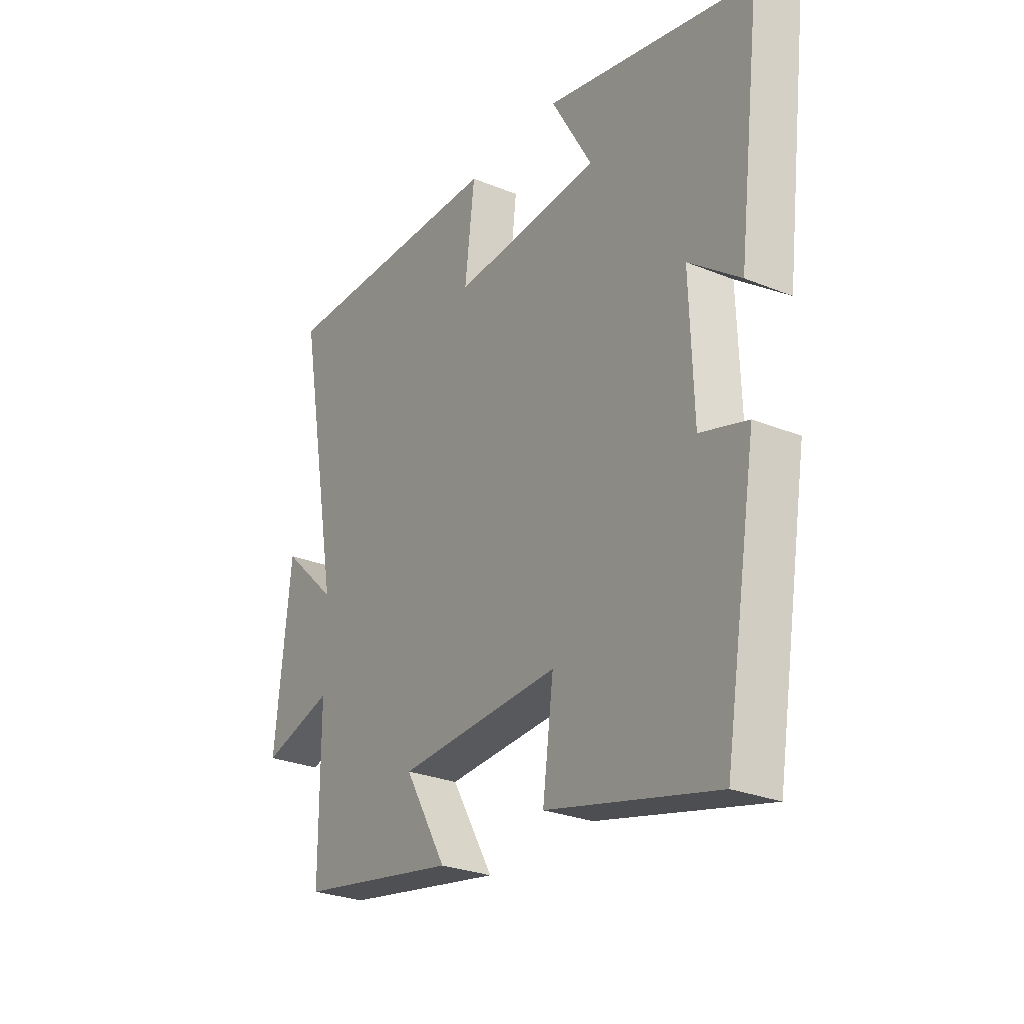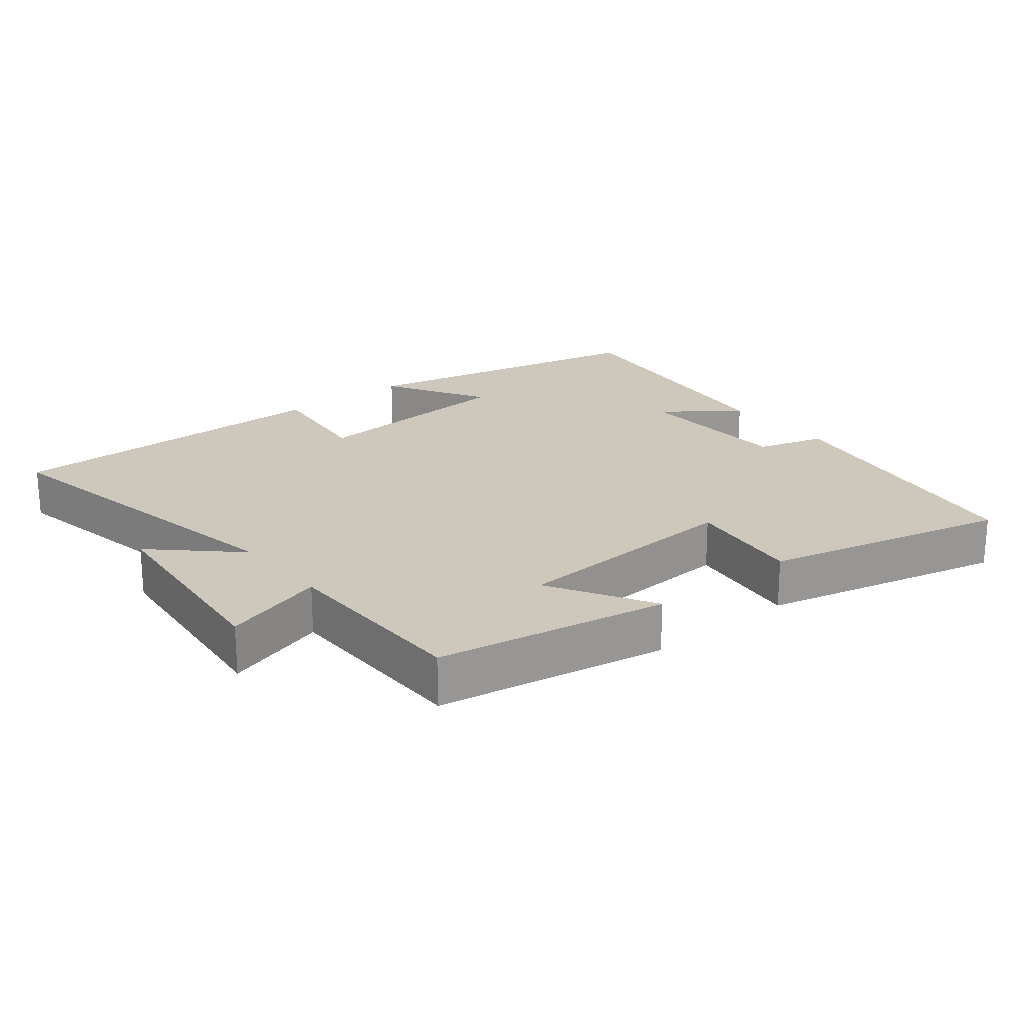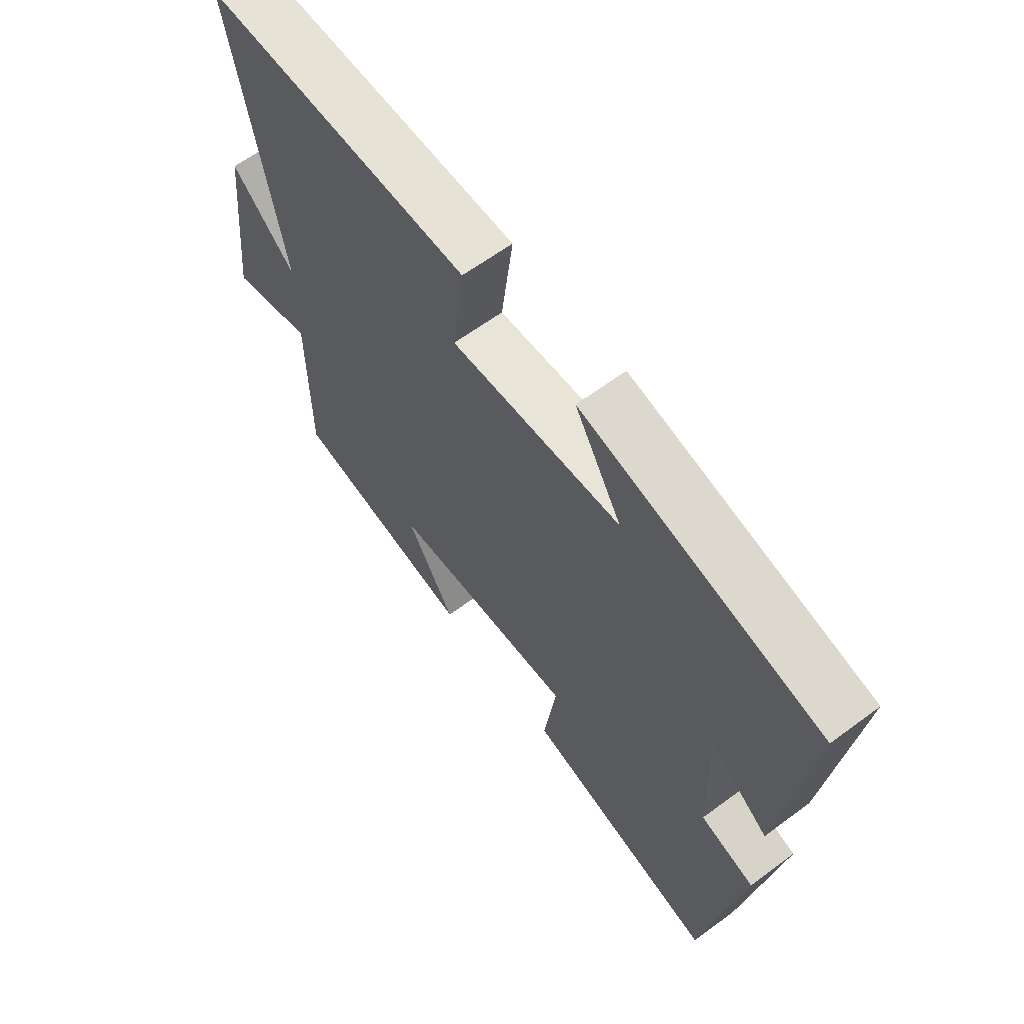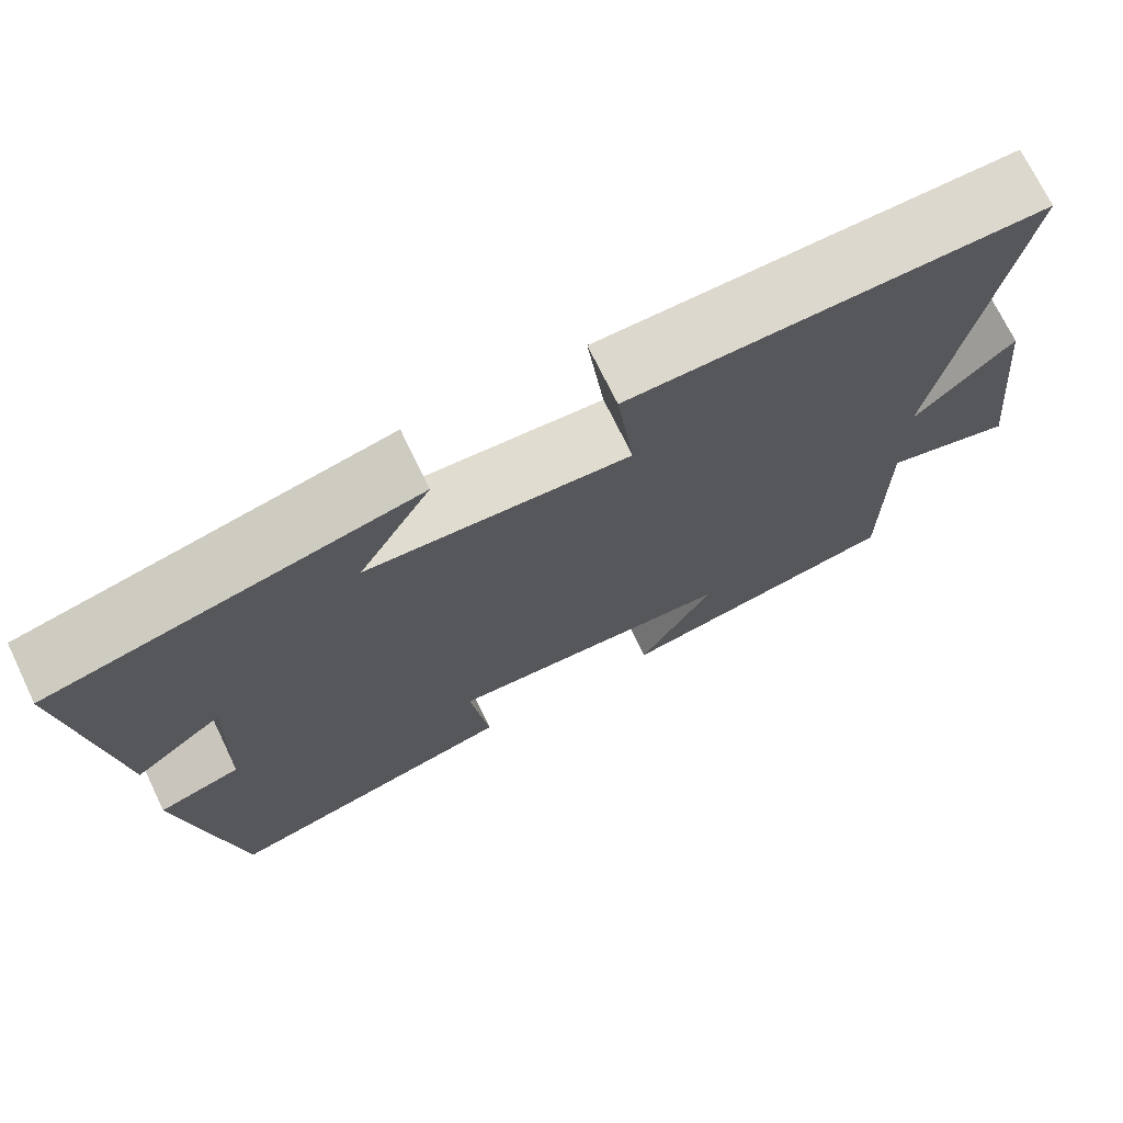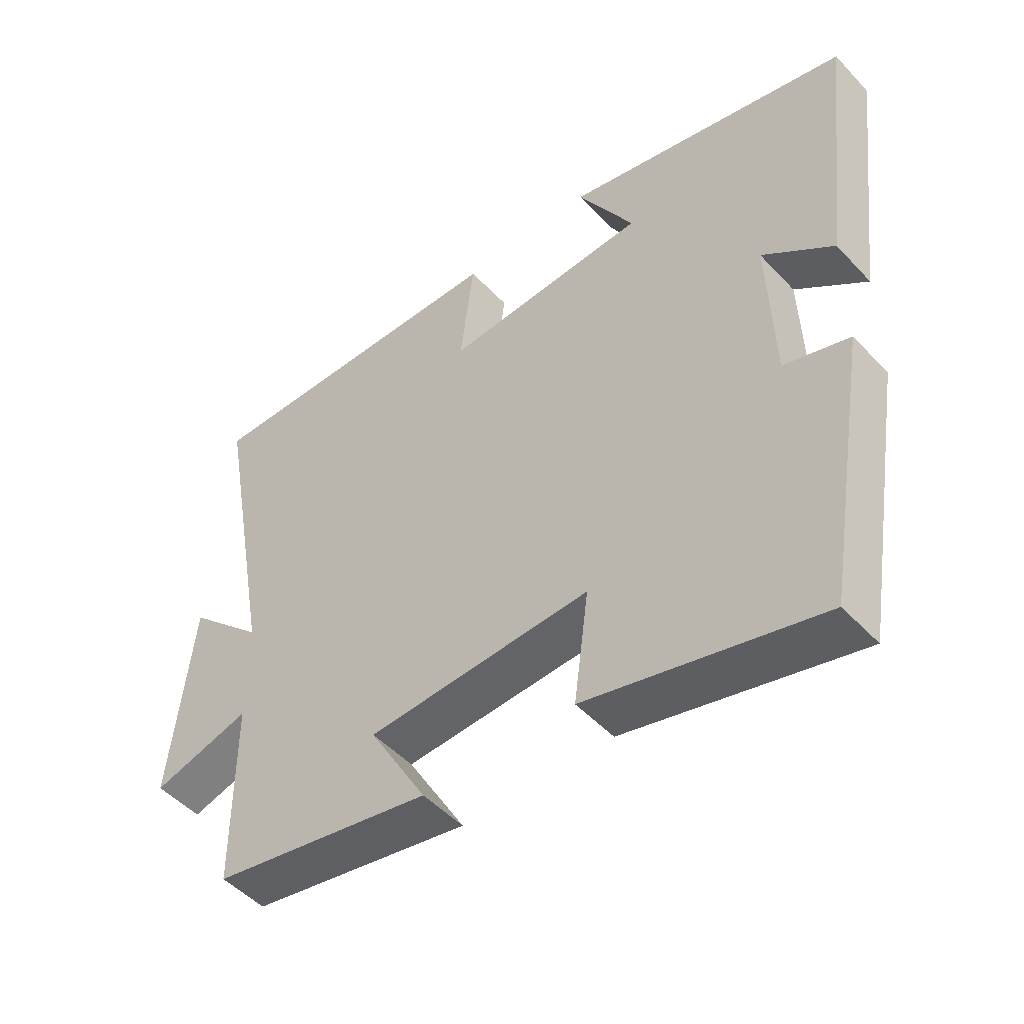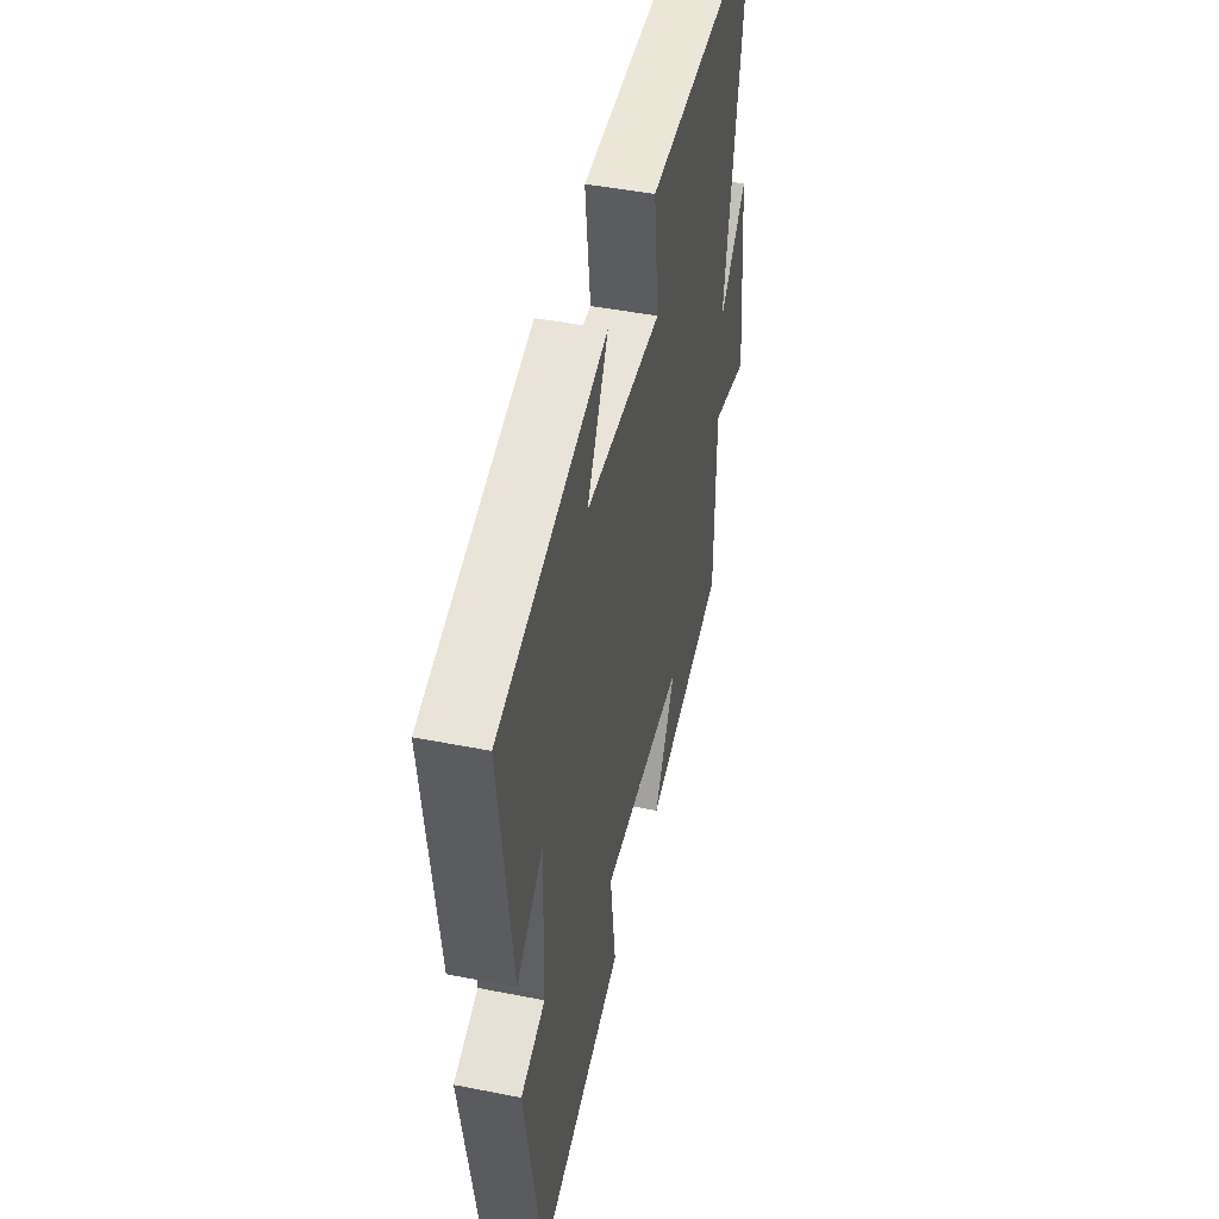
<metadata>
{"format":"obj","ext":"obj","renderer":"f3d","projection":"perspective","resolution":1024,"background":"white","views":[{"elev":-27.4,"azim":-122.1,"up":"+Z"},{"elev":22.0,"azim":140.8,"up":"+Y"},{"elev":62.7,"azim":-126.9,"up":"+Z"},{"elev":72.0,"azim":-25.8,"up":"+Z"},{"elev":-49.2,"azim":-139.2,"up":"+Z"},{"elev":46.0,"azim":-77.2,"up":"+Z"}]}
</metadata>
<code>
v 0.499 0.07 -0.438
v 0.159 0.07 -0.5
v 0.248 0.07 -0.346
v -0.096 0.07 -0.328
v -0.073 0.07 -0.5
v -0.431 0.07 -0.589
v -0.5 0.07 -0.179
v -0.4 0.07 -0.149
v -0.392 0.07 0.087
v -0.5 0.07 0.005
v -0.549 0.07 0.401
v -0.109 0.07 0.5
v -0.196 0.07 0.349
v 0.118 0.07 0.329
v 0.097 0.07 0.5
v 0.59 0.07 0.505
v 0.5 0.07 0.01
v 0.618 0.07 0.122
v 0.652 0.07 -0.192
v 0.5 0.07 -0.148
v 0.499 0 -0.438
v 0.159 0 -0.5
v 0.248 0 -0.346
v -0.096 0 -0.328
v -0.073 0 -0.5
v -0.431 0 -0.589
v -0.5 0 -0.179
v -0.4 0 -0.149
v -0.392 0 0.087
v -0.5 0 0.005
v -0.549 0 0.401
v -0.109 0 0.5
v -0.196 0 0.349
v 0.118 0 0.329
v 0.097 0 0.5
v 0.59 0 0.505
v 0.5 0 0.01
v 0.618 0 0.122
v 0.652 0 -0.192
v 0.5 0 -0.148
f 17 18 19 20
f 1 2 3
f 20 1 3
f 17 20 3
f 16 17 3
f 15 16 3
f 14 15 3
f 13 14 3 4
f 11 12 13
f 10 11 13
f 9 10 13
f 13 4 5
f 9 13 5
f 8 9 5
f 5 6 7 8
f 40 39 38 37
f 23 22 21
f 23 21 40
f 23 40 37
f 23 37 36
f 23 36 35
f 23 35 34
f 24 23 34 33
f 33 32 31
f 33 31 30
f 33 30 29
f 25 24 33
f 25 33 29
f 25 29 28
f 28 27 26 25
f 1 21 22 2
f 2 22 23 3
f 3 23 24 4
f 4 24 25 5
f 5 25 26 6
f 6 26 27 7
f 7 27 28 8
f 8 28 29 9
f 9 29 30 10
f 10 30 31 11
f 11 31 32 12
f 12 32 33 13
f 13 33 34 14
f 14 34 35 15
f 15 35 36 16
f 16 36 37 17
f 17 37 38 18
f 18 38 39 19
f 19 39 40 20
f 20 40 21 1

</code>
